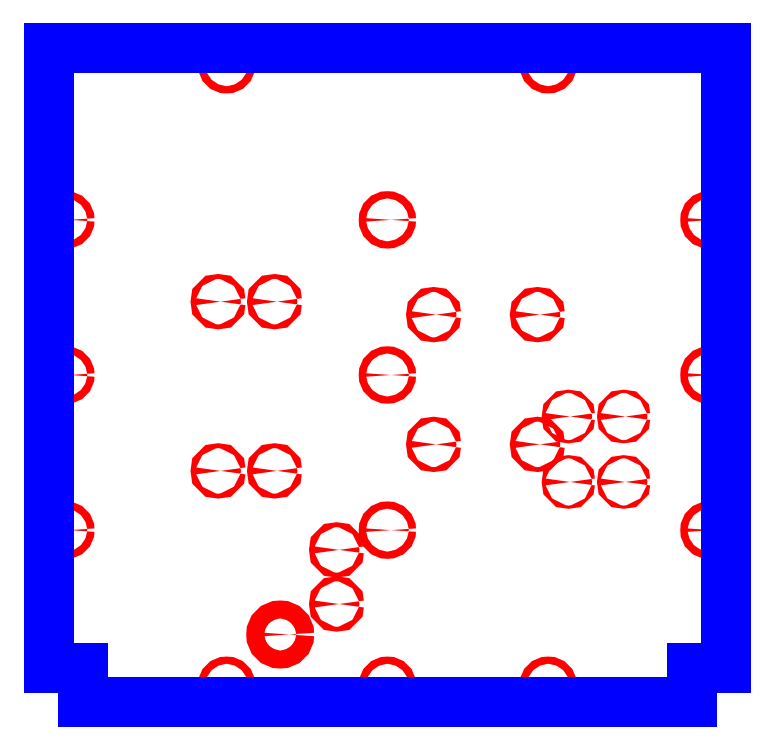
<metadata>
{"format":"dxf","ext":"dxf","renderer":"ezdxf+matplotlib","layout":"modelspace","background":"white","min_lineweight":24,"dpi":150}
</metadata>
<code>
0
SECTION
2
ENTITIES
0
CIRCLE
8
CUTOUTS
10
-1.772
20
-7.992
30
0
40
0.08563
210
0
220
0
230
1
0
CIRCLE
8
CUTOUTS
10
-5.906
20
2.559
30
0
40
0.08563
210
0
220
0
230
1
0
CIRCLE
8
CUTOUTS
10
-1.772
20
-6.102
30
0
40
0.08563
210
0
220
0
230
1
0
CIRCLE
8
CUTOUTS
10
6.319
20
-1.449
30
0
40
0.0561
210
0
220
0
230
1
0
CIRCLE
8
CUTOUTS
10
1.614
20
2.106
30
0
40
0.08563
210
0
220
0
230
1
0
CIRCLE
8
CUTOUTS
10
6.319
20
-3.732
30
0
40
0.0561
210
0
220
0
230
1
0
CIRCLE
8
CUTOUTS
10
8.248
20
-3.732
30
0
40
0.0561
210
0
220
0
230
1
0
CIRCLE
8
CUTOUTS
10
5.236
20
-2.421
30
0
40
0.08563
210
0
220
0
230
1
0
CIRCLE
8
CUTOUTS
10
5.236
20
2.106
30
0
40
0.08563
210
0
220
0
230
1
0
CIRCLE
8
CUTOUTS
10
1.614
20
-2.421
30
0
40
0.08563
210
0
220
0
230
1
0
CIRCLE
8
CUTOUTS
10
8.248
20
-1.449
30
0
40
0.0561
210
0
220
0
230
1
0
CIRCLE
8
CUTOUTS
10
-3.937
20
2.559
30
0
40
0.08563
210
0
220
0
230
1
0
CIRCLE
8
CUTOUTS
10
-3.937
20
-3.346
30
0
40
0.08563
210
0
220
0
230
1
0
CIRCLE
8
CUTOUTS
10
-5.906
20
-3.346
30
0
40
0.08563
210
0
220
0
230
1
0
CIRCLE
8
CUTOUTS
10
-3.497e-15
20
2.448e-15
30
0
40
0.127
210
0
220
0
230
1
0
CIRCLE
8
CUTOUTS
10
11.22
20
-5.413
30
0
40
0.127
210
0
220
0
230
1
0
CIRCLE
8
CUTOUTS
10
11.22
20
5.413
30
0
40
0.127
210
0
220
0
230
1
0
CIRCLE
8
CUTOUTS
10
-3.497e-15
20
-10.83
30
0
40
0.127
210
0
220
0
230
1
0
CIRCLE
8
CUTOUTS
10
-11.22
20
-5.413
30
0
40
0.127
210
0
220
0
230
1
0
CIRCLE
8
CUTOUTS
10
-11.22
20
5.413
30
0
40
0.127
210
0
220
0
230
1
0
CIRCLE
8
CUTOUTS
10
-5.61
20
10.83
30
0
40
0.127
210
0
220
0
230
1
0
CIRCLE
8
CUTOUTS
10
5.61
20
10.83
30
0
40
0.127
210
0
220
0
230
1
0
CIRCLE
8
CUTOUTS
10
-11.22
20
2.448e-15
30
0
40
0.127
210
0
220
0
230
1
0
CIRCLE
8
CUTOUTS
10
-5.61
20
-10.83
30
0
40
0.127
210
0
220
0
230
1
0
CIRCLE
8
CUTOUTS
10
5.61
20
-10.83
30
0
40
0.127
210
0
220
0
230
1
0
CIRCLE
8
CUTOUTS
10
11.22
20
-2.388e-15
30
0
40
0.127
210
0
220
0
230
1
0
CIRCLE
8
CUTOUTS
10
-3.497e-15
20
5.413
30
0
40
0.127
210
0
220
0
230
1
0
CIRCLE
8
CUTOUTS
10
-3.497e-15
20
-5.413
30
0
40
0.127
210
0
220
0
230
1
0
CIRCLE
8
CUTOUTS
10
-3.74
20
-9.055
30
0
40
0.312
210
0
220
0
230
1
0
LINE
8
PERIMETER
10
11.81
20
-10.24
30
0
11
11.81
21
11.42
31
0
0
LINE
8
PERIMETER
10
11.81
20
11.42
30
0
11
-11.81
21
11.42
31
0
0
LINE
8
PERIMETER
10
-11.81
20
11.42
30
0
11
-11.81
21
-10.24
31
0
0
LINE
8
PERIMETER
10
-11.81
20
-10.24
30
0
11
-10.63
21
-10.24
31
0
0
LINE
8
PERIMETER
10
-10.63
20
-10.24
30
0
11
-10.63
21
-11.42
31
0
0
LINE
8
PERIMETER
10
-10.63
20
-11.42
30
0
11
10.63
21
-11.42
31
0
0
LINE
8
PERIMETER
10
10.63
20
-11.42
30
0
11
10.63
21
-10.24
31
0
0
LINE
8
PERIMETER
10
10.63
20
-10.24
30
0
11
11.81
21
-10.24
31
0
0
ENDSEC
0
EOF

</code>
